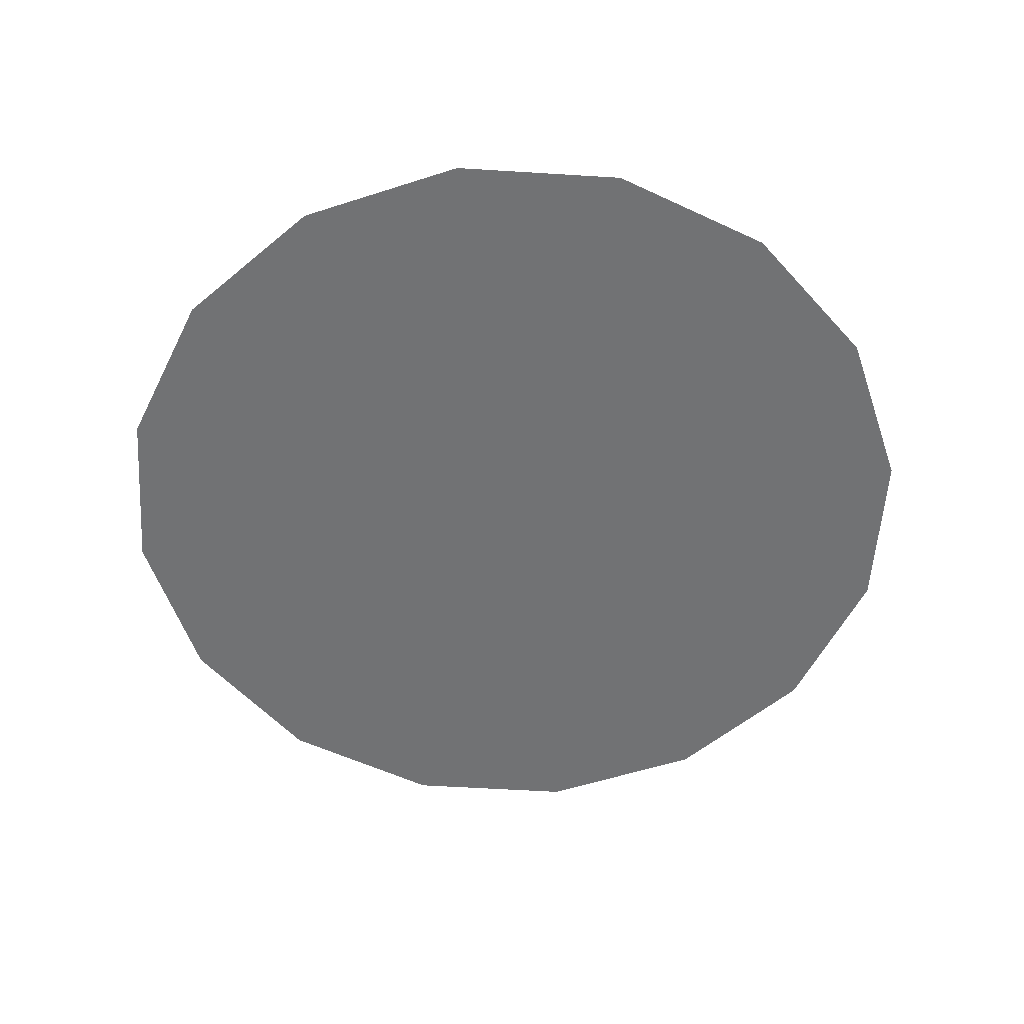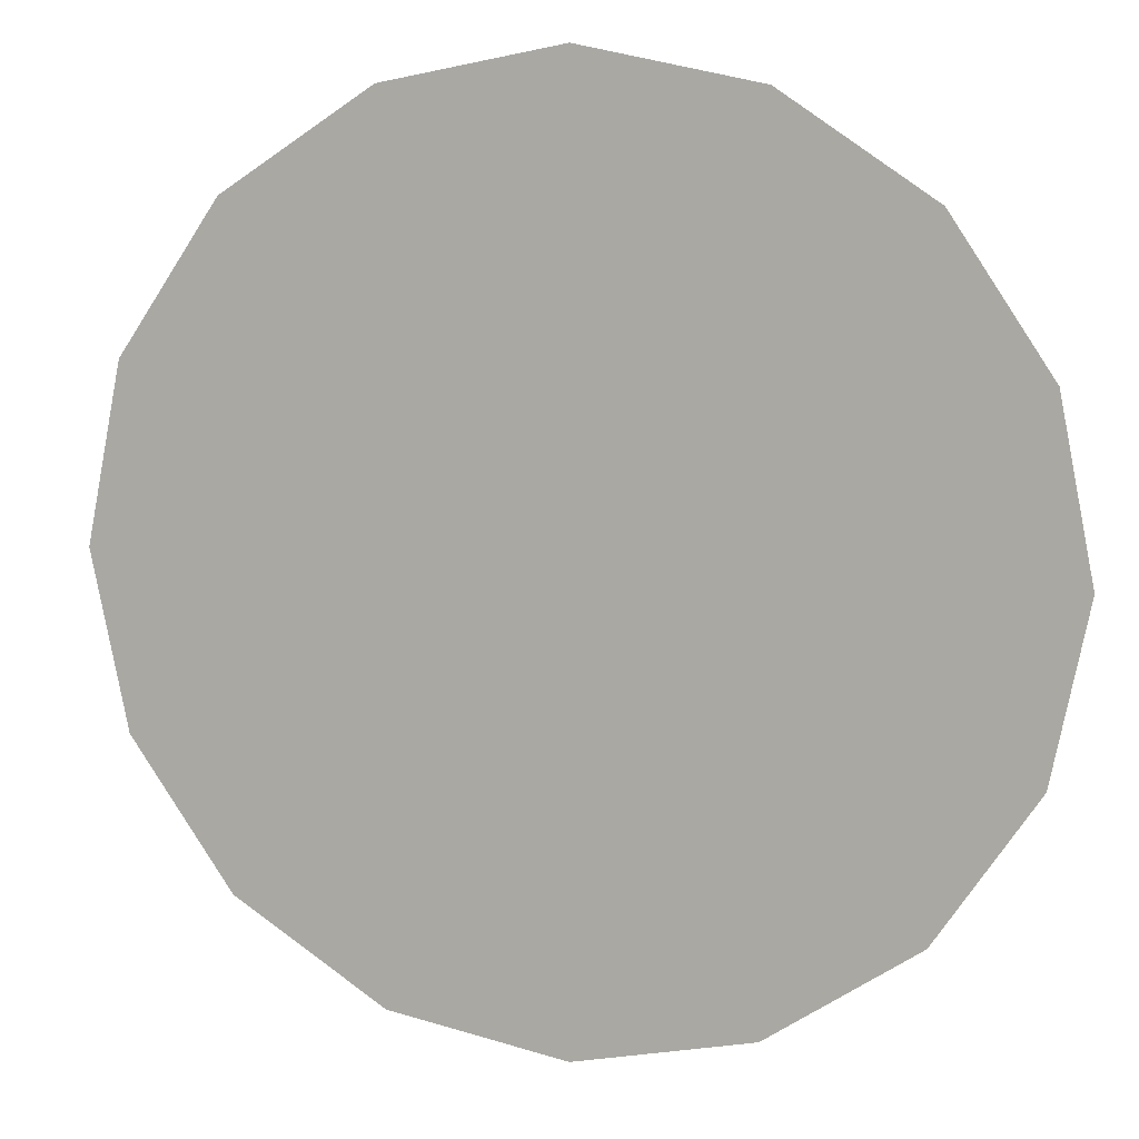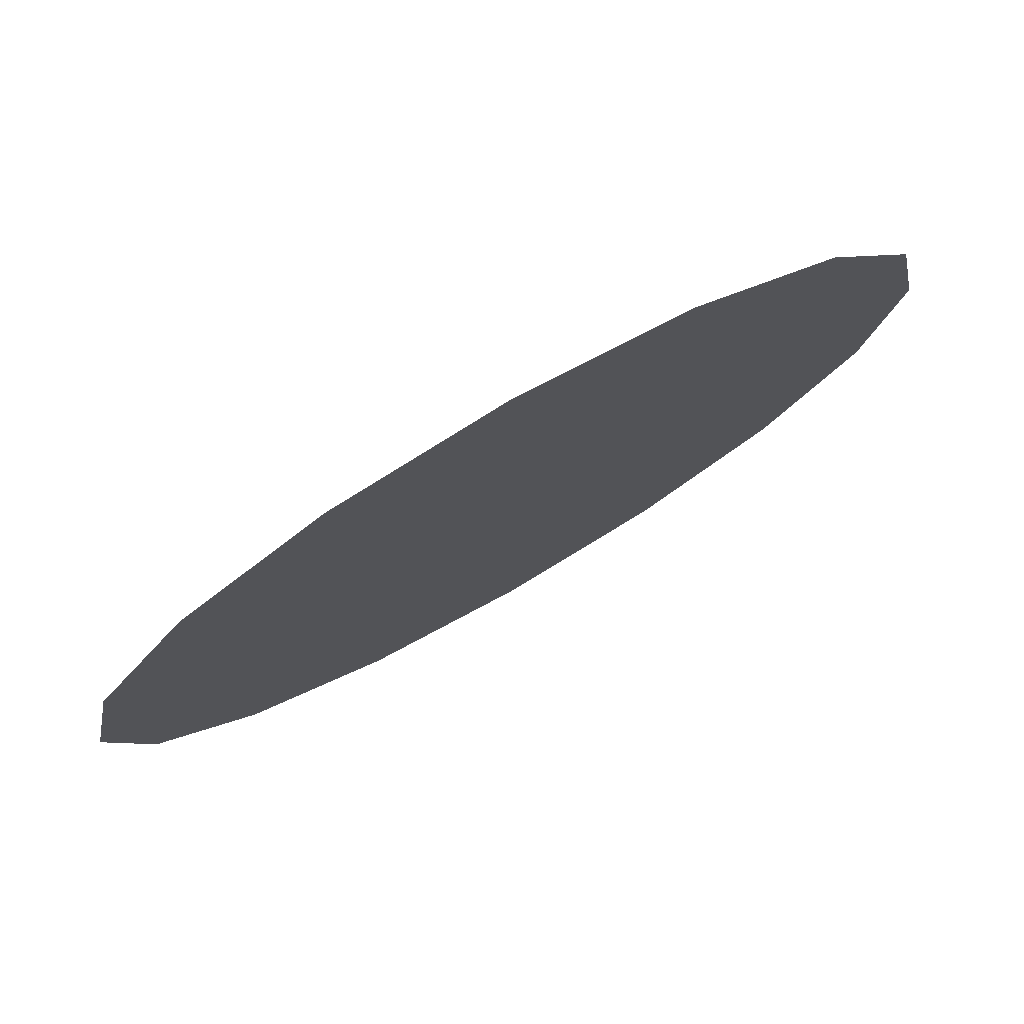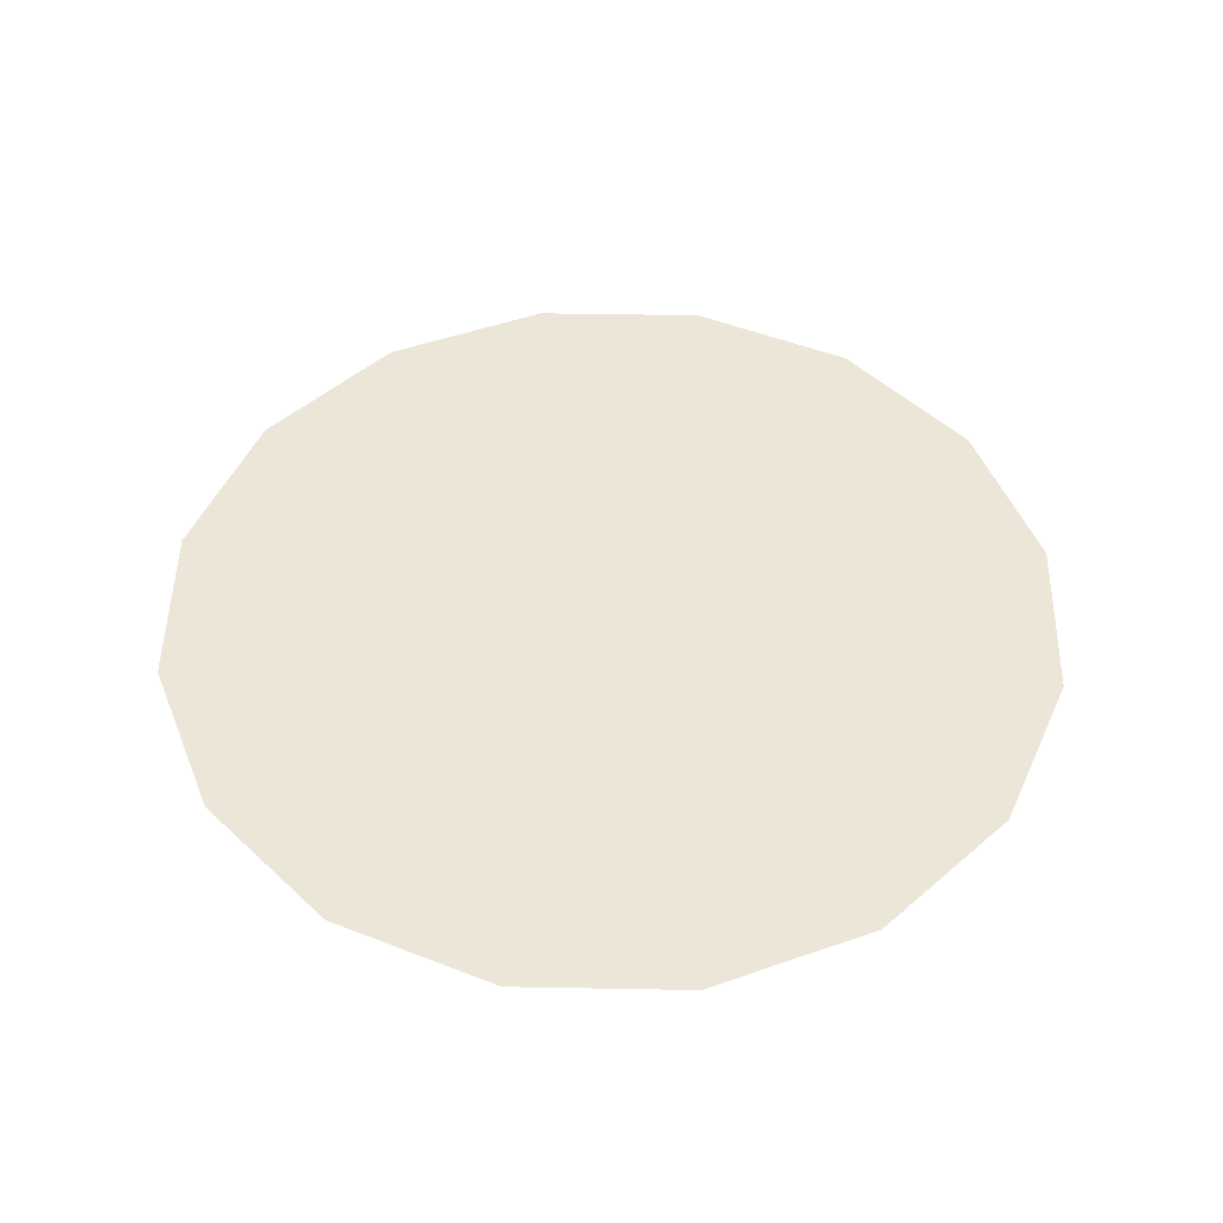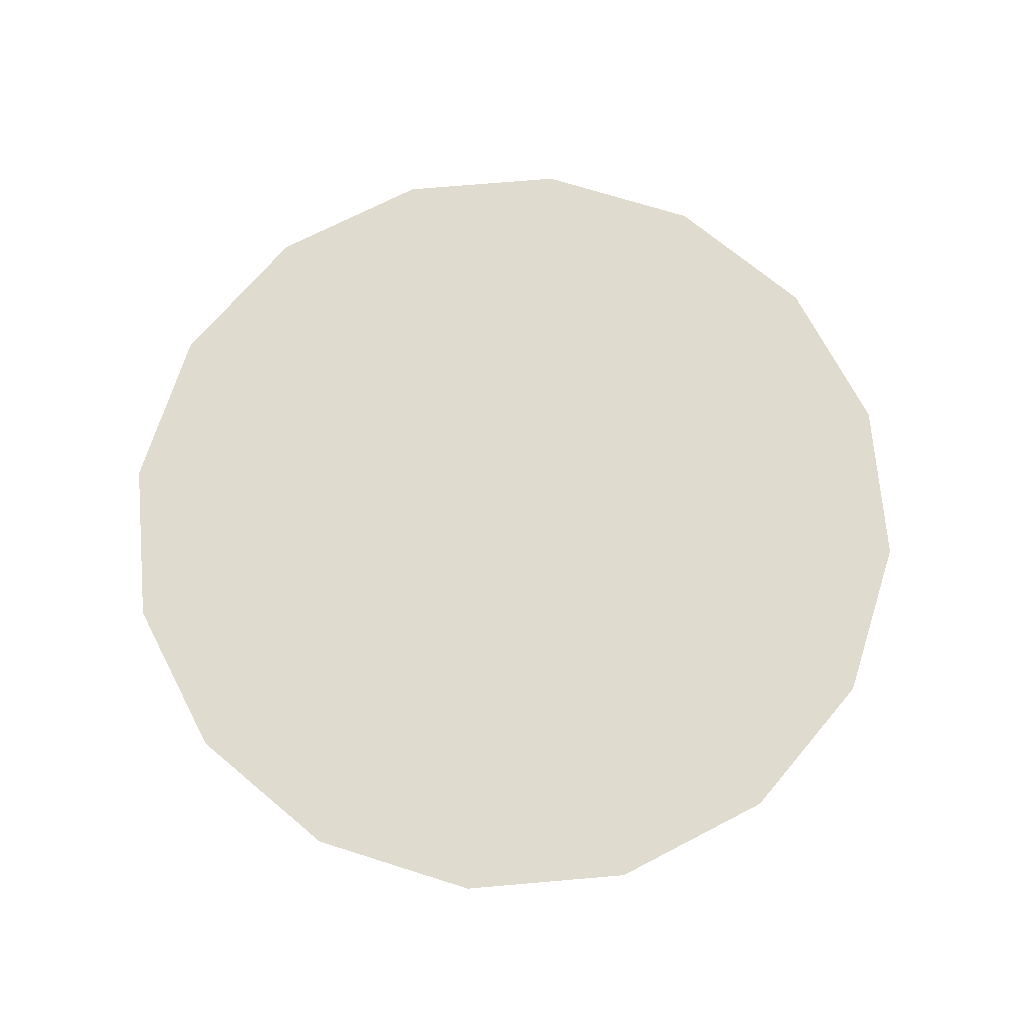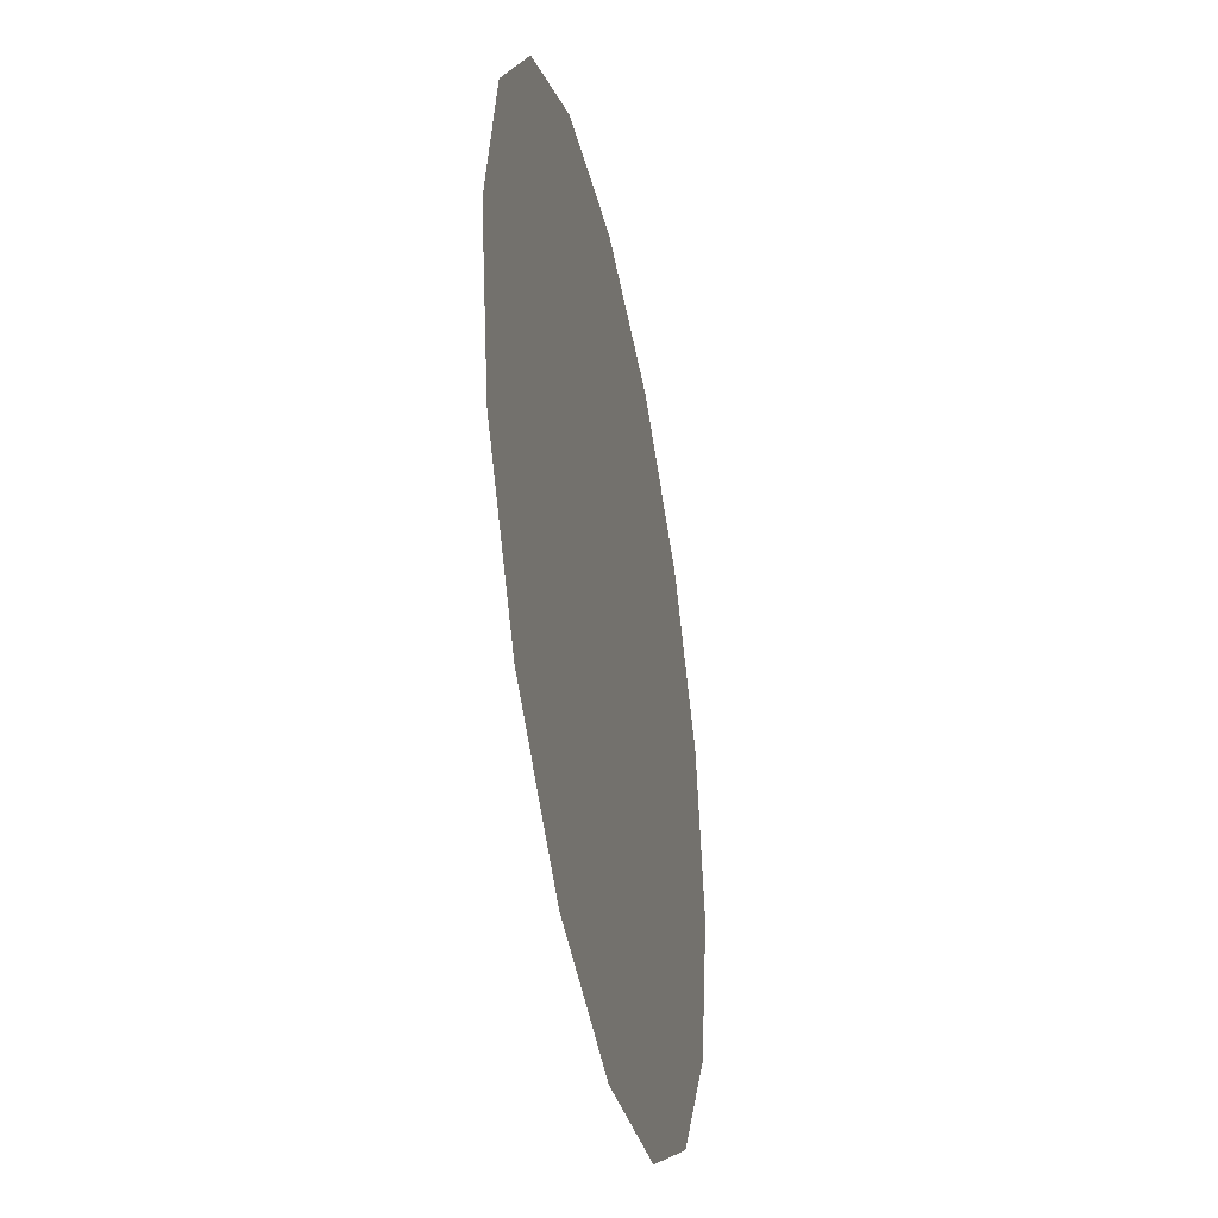
<metadata>
{"format":"obj","ext":"obj","renderer":"f3d","projection":"perspective","resolution":1024,"background":"white","views":[{"elev":-55.5,"azim":97.5,"up":"+Z"},{"elev":10.6,"azim":-165.6,"up":"+Y"},{"elev":78.5,"azim":-29.7,"up":"+Y"},{"elev":48.7,"azim":-145.1,"up":"+Z"},{"elev":70.4,"azim":28.8,"up":"+Z"},{"elev":-40.8,"azim":-78.6,"up":"+Y"}]}
</metadata>
<code>
g mb_statusLightGeo
v 0.0008122 0.01154 0.02559
v -3.946e-11 0.0112 0.02559
v 0.0006216 0.01182 0.02559
v 0.0006216 0.01182 0.02559
v -3.946e-11 0.0112 0.02559
v 0.0003364 0.01201 0.02559
v 0.0003364 0.01201 0.02559
v -3.946e-11 0.0112 0.02559
v 4.059e-10 0.01208 0.02559
v 4.059e-10 0.01208 0.02559
v -3.946e-11 0.0112 0.02559
v -0.0003364 0.01201 0.02559
v -0.0003364 0.01201 0.02559
v -3.946e-11 0.0112 0.02559
v -0.0006216 0.01182 0.02559
v -0.0006216 0.01182 0.02559
v -3.946e-11 0.0112 0.02559
v -0.0008122 0.01154 0.02559
v -0.0008122 0.01154 0.02559
v -3.946e-11 0.0112 0.02559
v -0.0008791 0.0112 0.02559
v -0.0008791 0.0112 0.02559
v -3.946e-11 0.0112 0.02559
v -0.0008122 0.01086 0.02559
v -0.0008122 0.01086 0.02559
v -3.946e-11 0.0112 0.02559
v -0.0006216 0.01058 0.02559
v -0.0006216 0.01058 0.02559
v -3.946e-11 0.0112 0.02559
v -0.0003364 0.01039 0.02559
v -0.0003364 0.01039 0.02559
v -3.946e-11 0.0112 0.02559
v -1.705e-10 0.01032 0.02559
v -1.705e-10 0.01032 0.02559
v -3.946e-11 0.0112 0.02559
v 0.0003364 0.01039 0.02559
v 0.0003364 0.01039 0.02559
v -3.946e-11 0.0112 0.02559
v 0.0006216 0.01058 0.02559
v 0.0006216 0.01058 0.02559
v -3.946e-11 0.0112 0.02559
v 0.0008122 0.01086 0.02559
v 0.0008122 0.01086 0.02559
v -3.946e-11 0.0112 0.02559
v 0.0008791 0.0112 0.02559
v 0.0008791 0.0112 0.02559
v -3.946e-11 0.0112 0.02559
v 0.0008122 0.01154 0.02559
g mb_statusLightGeo_0
f 3 2 1
f 6 5 4
f 9 8 7
f 12 11 10
f 15 14 13
f 18 17 16
f 21 20 19
f 24 23 22
f 27 26 25
f 30 29 28
f 33 32 31
f 36 35 34
f 39 38 37
f 42 41 40
f 45 44 43
f 48 47 46

</code>
